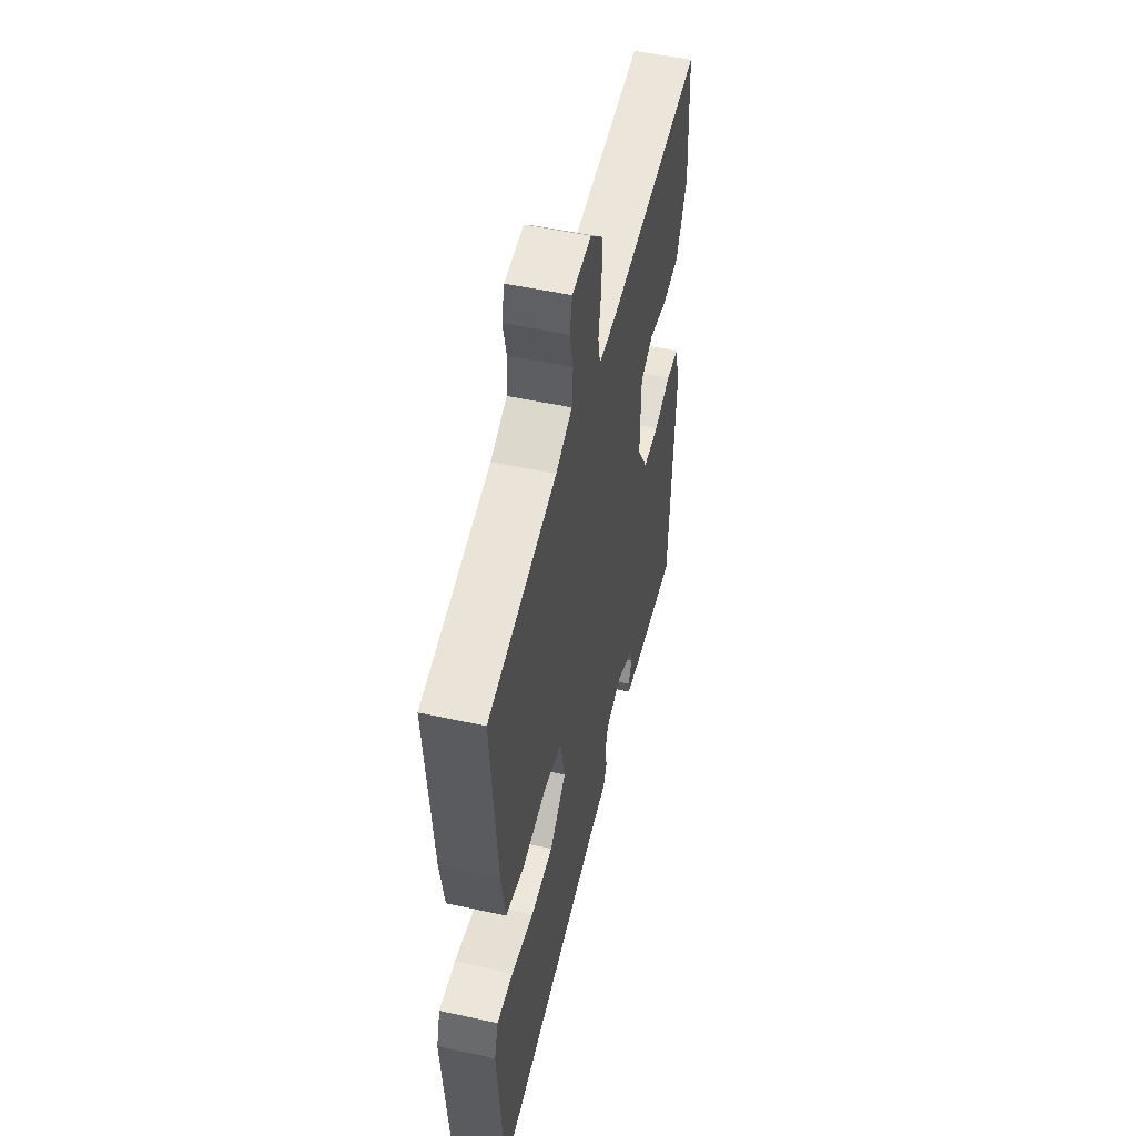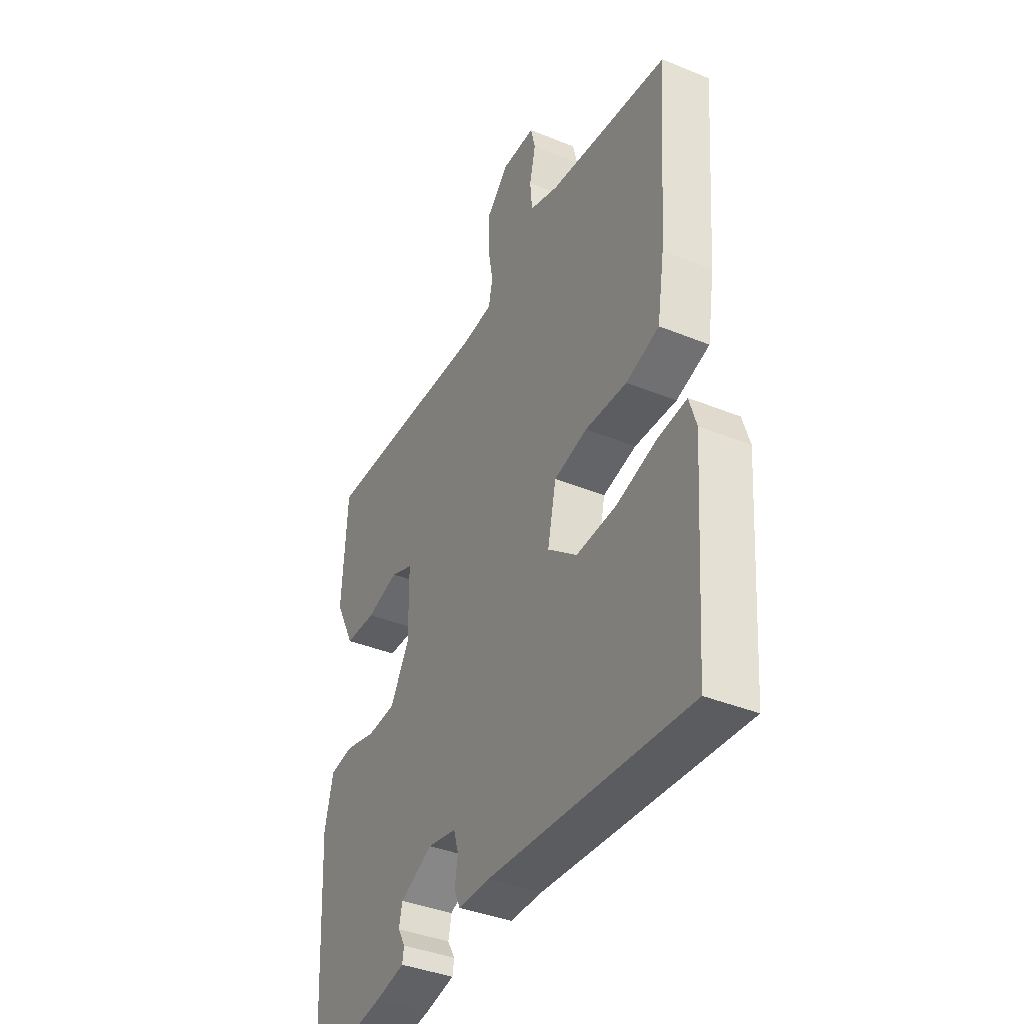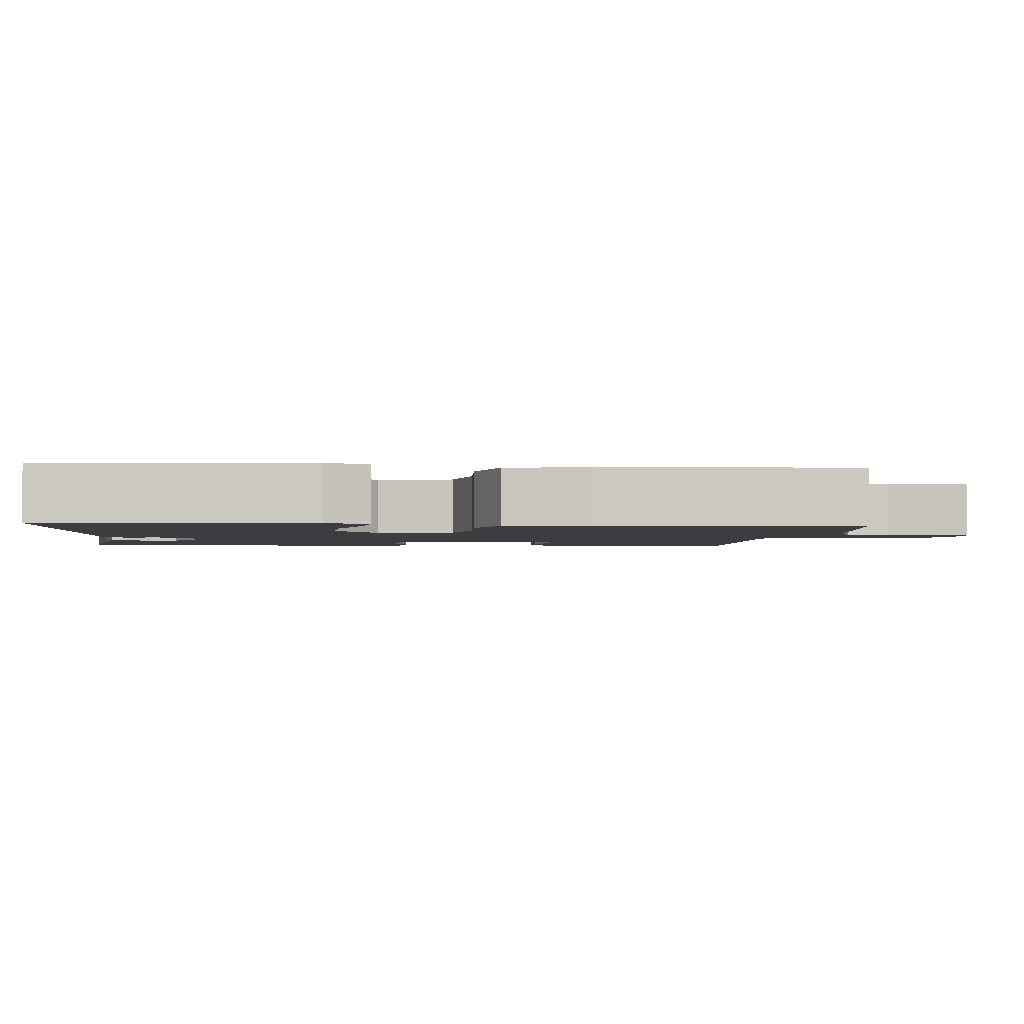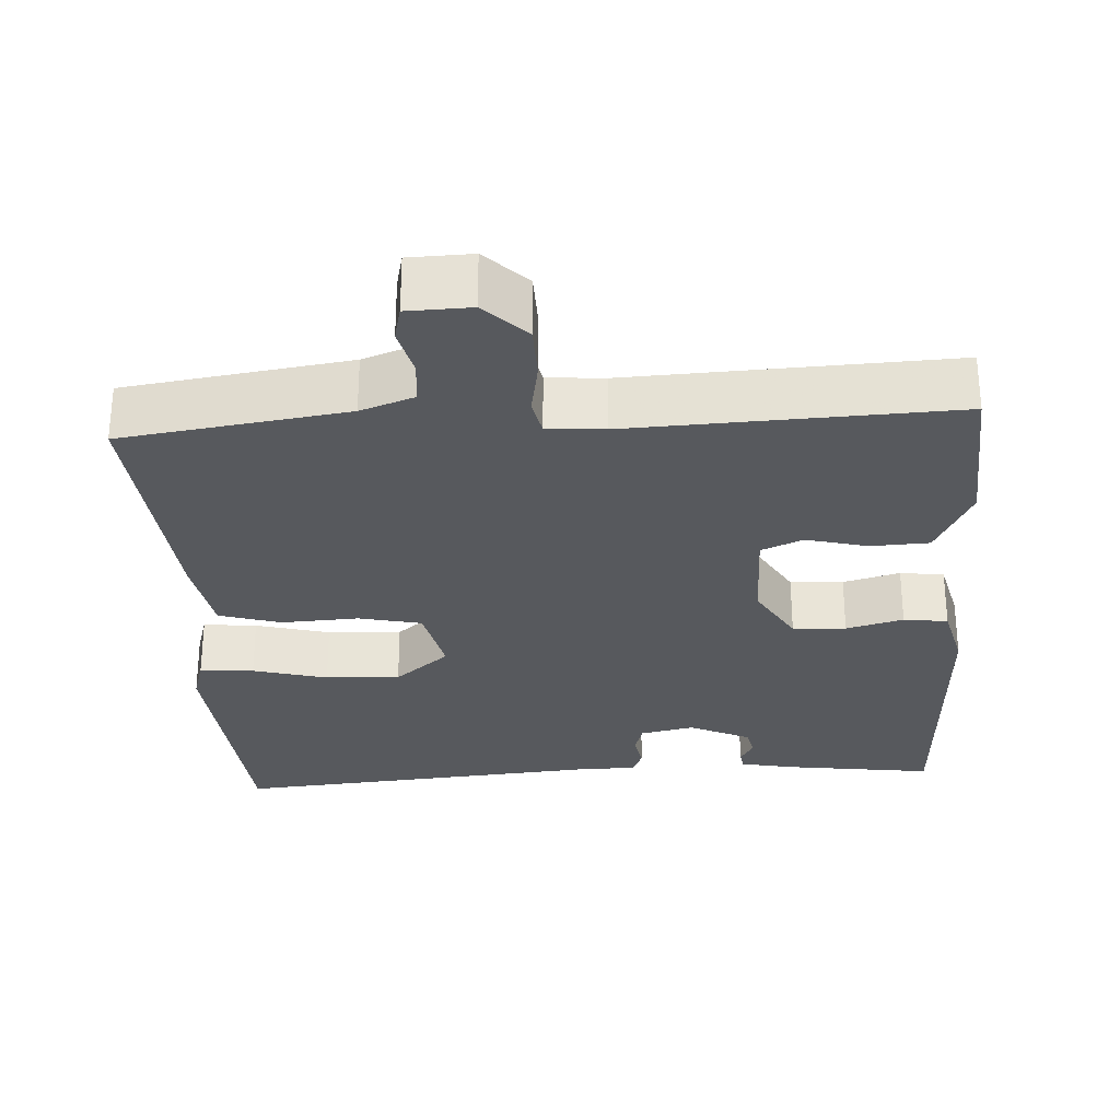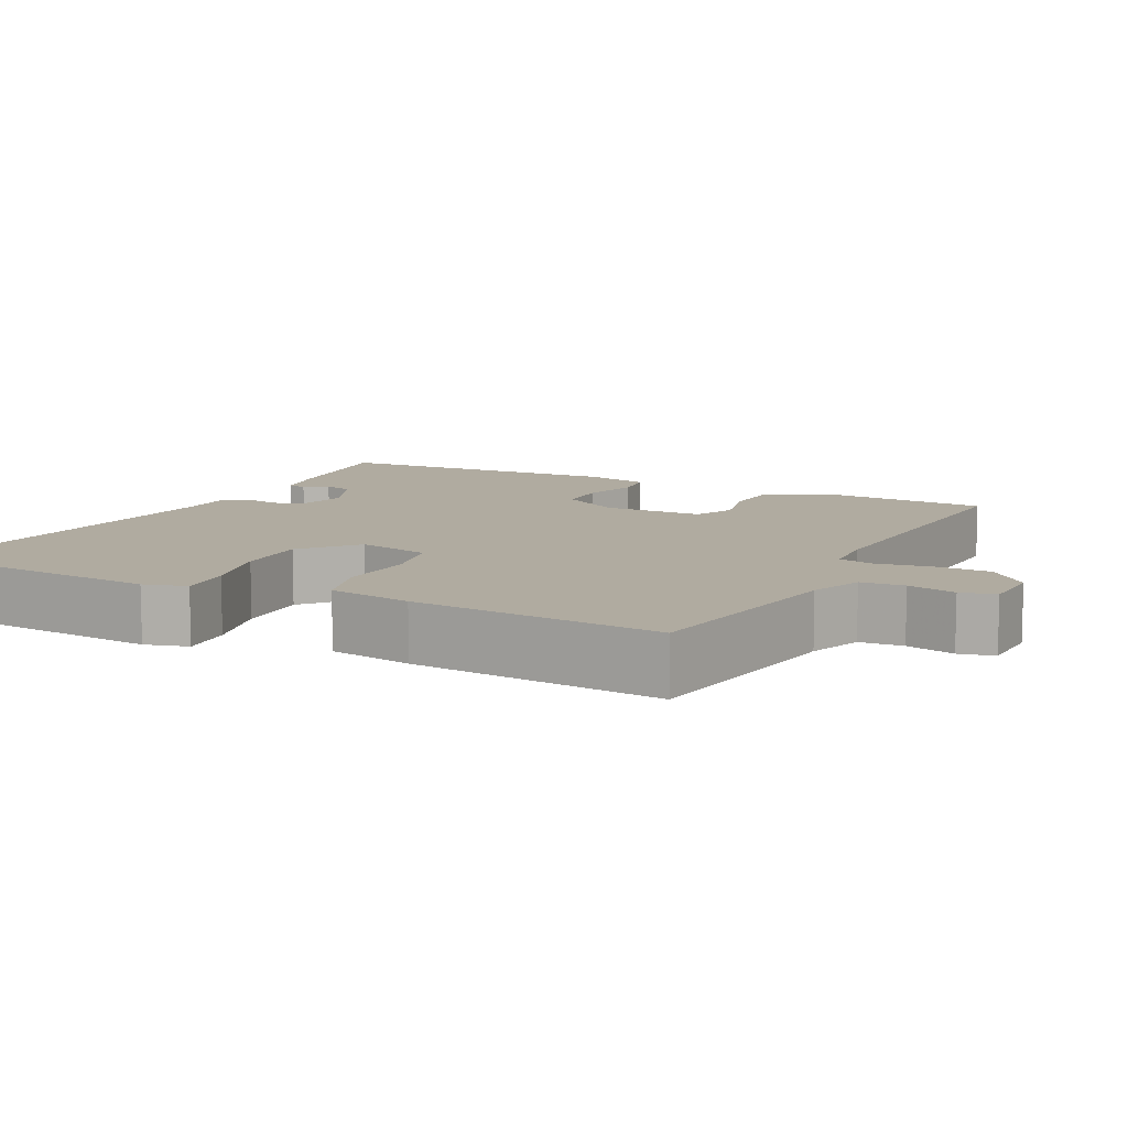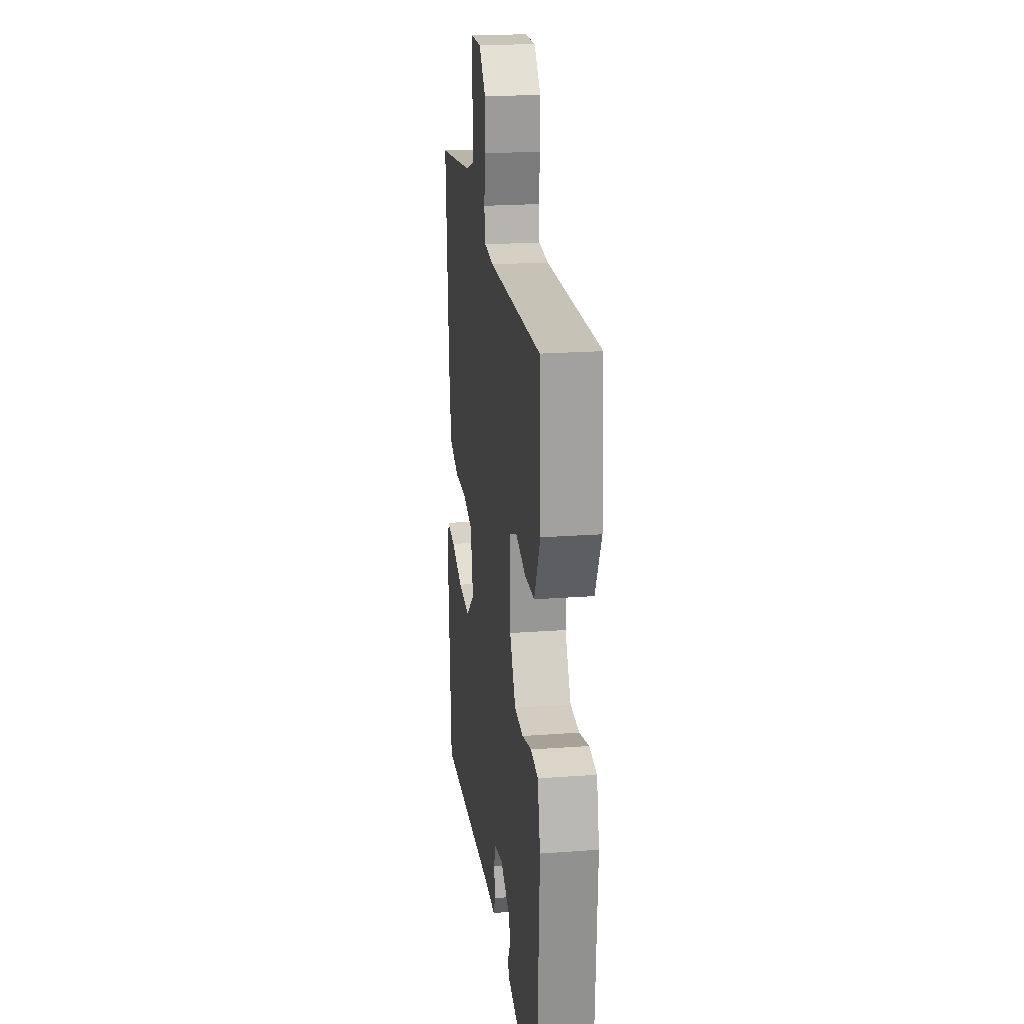
<metadata>
{"format":"obj","ext":"obj","renderer":"f3d","projection":"perspective","resolution":1024,"background":"white","views":[{"elev":52.2,"azim":-76.8,"up":"+Z"},{"elev":-39.2,"azim":-117.0,"up":"+Z"},{"elev":-2.3,"azim":-95.5,"up":"+Y"},{"elev":-29.1,"azim":3.7,"up":"+Y"},{"elev":9.8,"azim":-62.4,"up":"+Y"},{"elev":21.5,"azim":82.6,"up":"+Z"}]}
</metadata>
<code>
v 0.5 0.07 -0.5
v 0.304 0.07 -0.472
v 0.232 0.07 -0.457
v 0.228 0.07 -0.432
v 0.246 0.07 -0.4
v 0.238 0.07 -0.363
v 0.158 0.07 -0.325
v 0.087 0.07 -0.34
v 0.075 0.07 -0.38
v 0.083 0.07 -0.426
v 0.068 0.07 -0.459
v -0.01 0.07 -0.46
v -0.5 0.07 -0.5
v -0.526 0.07 -0.153
v -0.509 0.07 -0.097
v -0.438 0.07 -0.104
v -0.34 0.07 -0.131
v -0.242 0.07 -0.136
v -0.17 0.07 -0.077
v -0.191 0.07 0.021
v -0.273 0.07 0.04
v -0.375 0.07 0.035
v -0.456 0.07 0.06
v -0.474 0.07 0.171
v -0.5 0.07 0.5
v -0.205 0.07 0.541
v -0.134 0.07 0.566
v -0.129 0.07 0.623
v -0.144 0.07 0.687
v -0.133 0.07 0.733
v -0.05 0.07 0.735
v 0.004 0.07 0.681
v 0.005 0.07 0.609
v -0.008 0.07 0.538
v 0.002 0.07 0.49
v 0.077 0.07 0.484
v 0.5 0.07 0.5
v 0.512 0.07 0.29
v 0.464 0.07 0.194
v 0.387 0.07 0.191
v 0.307 0.07 0.212
v 0.252 0.07 0.189
v 0.25 0.07 0.055
v 0.297 0.07 -0.026
v 0.367 0.07 -0.03
v 0.442 0.07 -0.01
v 0.5 0.07 -0.018
v 0.521 0.07 -0.106
v 0.5 0 -0.5
v 0.304 0 -0.472
v 0.232 0 -0.457
v 0.228 0 -0.432
v 0.246 0 -0.4
v 0.238 0 -0.363
v 0.158 0 -0.325
v 0.087 0 -0.34
v 0.075 0 -0.38
v 0.083 0 -0.426
v 0.068 0 -0.459
v -0.01 0 -0.46
v -0.5 0 -0.5
v -0.526 0 -0.153
v -0.509 0 -0.097
v -0.438 0 -0.104
v -0.34 0 -0.131
v -0.242 0 -0.136
v -0.17 0 -0.077
v -0.191 0 0.021
v -0.273 0 0.04
v -0.375 0 0.035
v -0.456 0 0.06
v -0.474 0 0.171
v -0.5 0 0.5
v -0.205 0 0.541
v -0.134 0 0.566
v -0.129 0 0.623
v -0.144 0 0.687
v -0.133 0 0.733
v -0.05 0 0.735
v 0.004 0 0.681
v 0.005 0 0.609
v -0.008 0 0.538
v 0.002 0 0.49
v 0.077 0 0.484
v 0.5 0 0.5
v 0.512 0 0.29
v 0.464 0 0.194
v 0.387 0 0.191
v 0.307 0 0.212
v 0.252 0 0.189
v 0.25 0 0.055
v 0.297 0 -0.026
v 0.367 0 -0.03
v 0.442 0 -0.01
v 0.5 0 -0.018
v 0.521 0 -0.106
f 1 2 3
f 48 1 3
f 47 48 3
f 46 47 3
f 45 46 3
f 39 40 41
f 38 39 41
f 37 38 41
f 36 37 41
f 35 36 41 42
f 32 33 34
f 31 32 34
f 30 31 34
f 29 30 34
f 28 29 34
f 27 28 34 35
f 35 42 43
f 27 35 43
f 26 27 43
f 24 25 26
f 23 24 26
f 22 23 26
f 21 22 26
f 15 16 17
f 14 15 17
f 13 14 17
f 12 13 17
f 12 17 18
f 11 12 18
f 10 11 18
f 9 10 18
f 8 9 18 19
f 3 4 5
f 45 3 5
f 44 45 5 6
f 26 43 44
f 21 26 44
f 20 21 44
f 19 20 44
f 8 19 44
f 7 8 44
f 6 7 44
f 51 50 49
f 51 49 96
f 51 96 95
f 51 95 94
f 51 94 93
f 89 88 87
f 89 87 86
f 89 86 85
f 89 85 84
f 90 89 84 83
f 82 81 80
f 82 80 79
f 82 79 78
f 82 78 77
f 82 77 76
f 83 82 76 75
f 91 90 83
f 91 83 75
f 91 75 74
f 74 73 72
f 74 72 71
f 74 71 70
f 74 70 69
f 65 64 63
f 65 63 62
f 65 62 61
f 65 61 60
f 66 65 60
f 66 60 59
f 66 59 58
f 66 58 57
f 67 66 57 56
f 53 52 51
f 53 51 93
f 54 53 93 92
f 92 91 74
f 92 74 69
f 92 69 68
f 92 68 67
f 92 67 56
f 92 56 55
f 92 55 54
f 1 49 50 2
f 2 50 51 3
f 3 51 52 4
f 4 52 53 5
f 5 53 54 6
f 6 54 55 7
f 7 55 56 8
f 8 56 57 9
f 9 57 58 10
f 10 58 59 11
f 11 59 60 12
f 12 60 61 13
f 13 61 62 14
f 14 62 63 15
f 15 63 64 16
f 16 64 65 17
f 17 65 66 18
f 18 66 67 19
f 19 67 68 20
f 20 68 69 21
f 21 69 70 22
f 22 70 71 23
f 23 71 72 24
f 24 72 73 25
f 25 73 74 26
f 26 74 75 27
f 27 75 76 28
f 28 76 77 29
f 29 77 78 30
f 30 78 79 31
f 31 79 80 32
f 32 80 81 33
f 33 81 82 34
f 34 82 83 35
f 35 83 84 36
f 36 84 85 37
f 37 85 86 38
f 38 86 87 39
f 39 87 88 40
f 40 88 89 41
f 41 89 90 42
f 42 90 91 43
f 43 91 92 44
f 44 92 93 45
f 45 93 94 46
f 46 94 95 47
f 47 95 96 48
f 48 96 49 1

</code>
